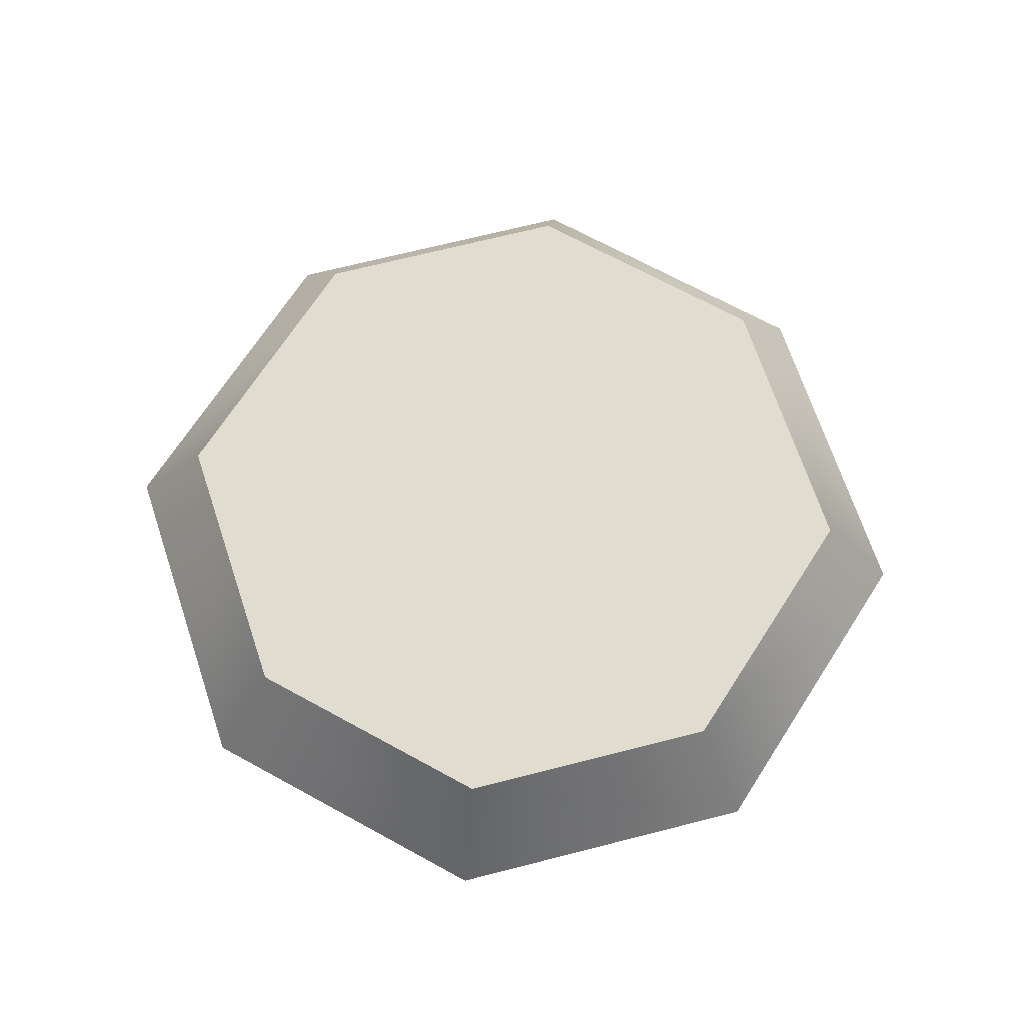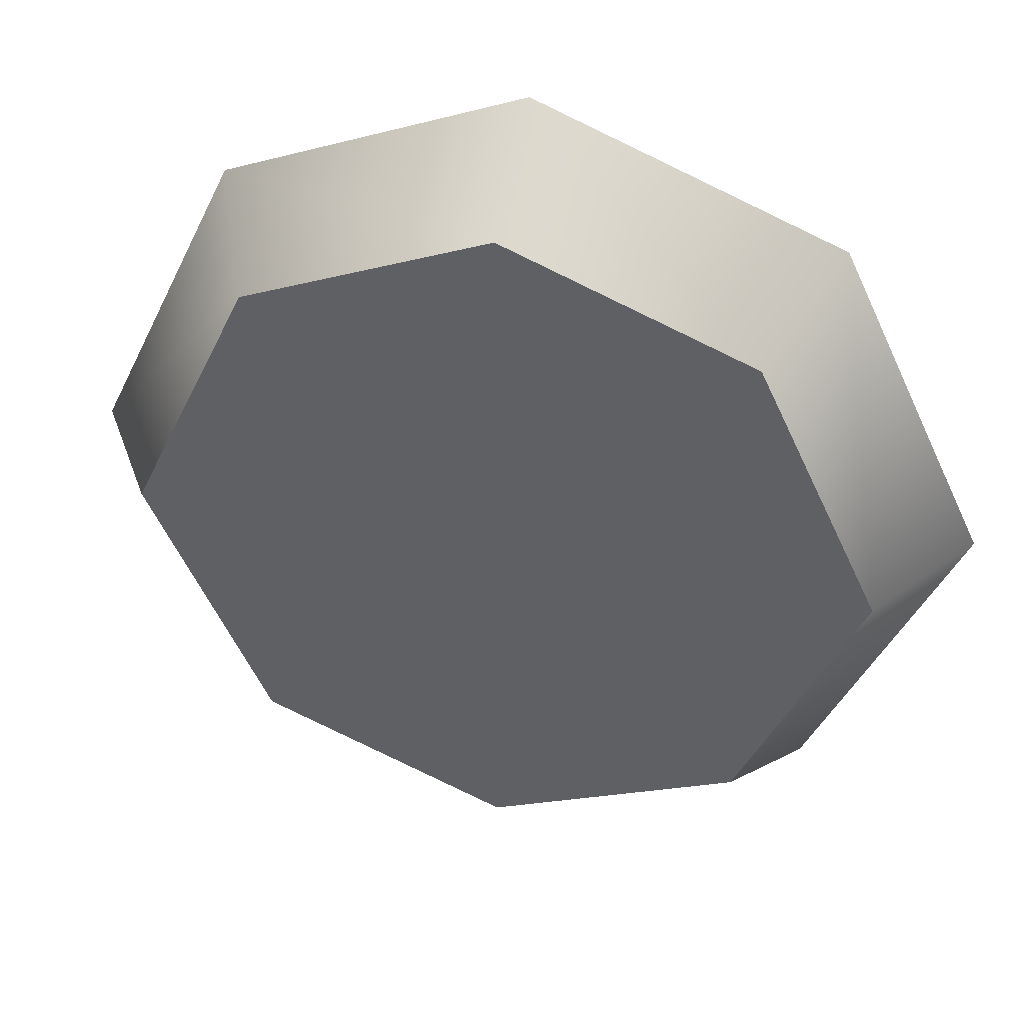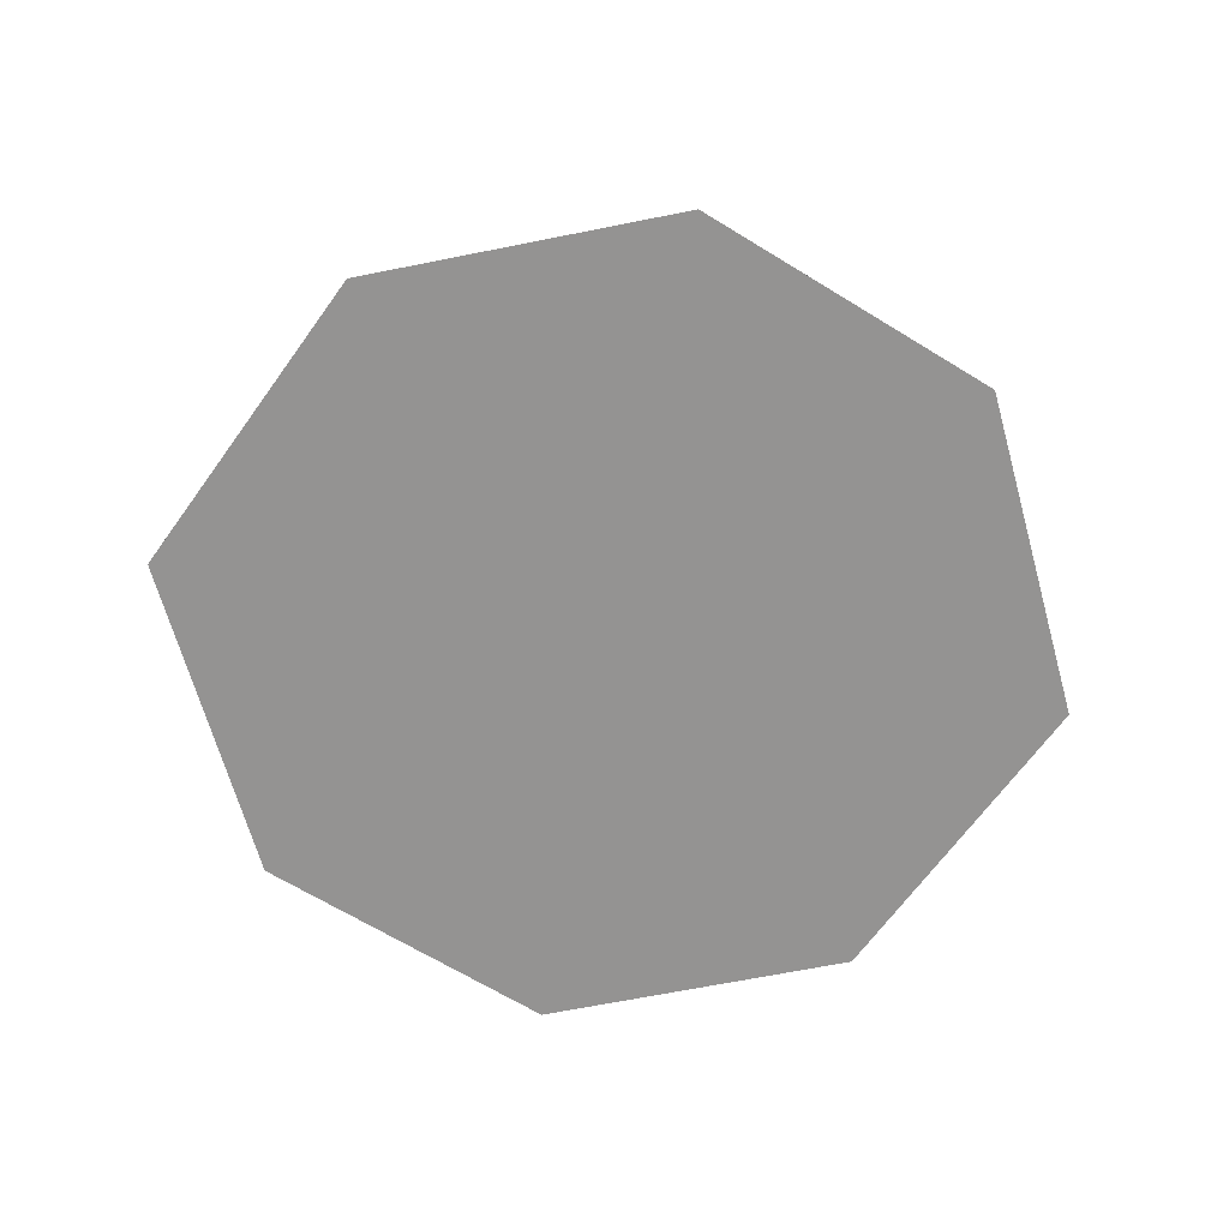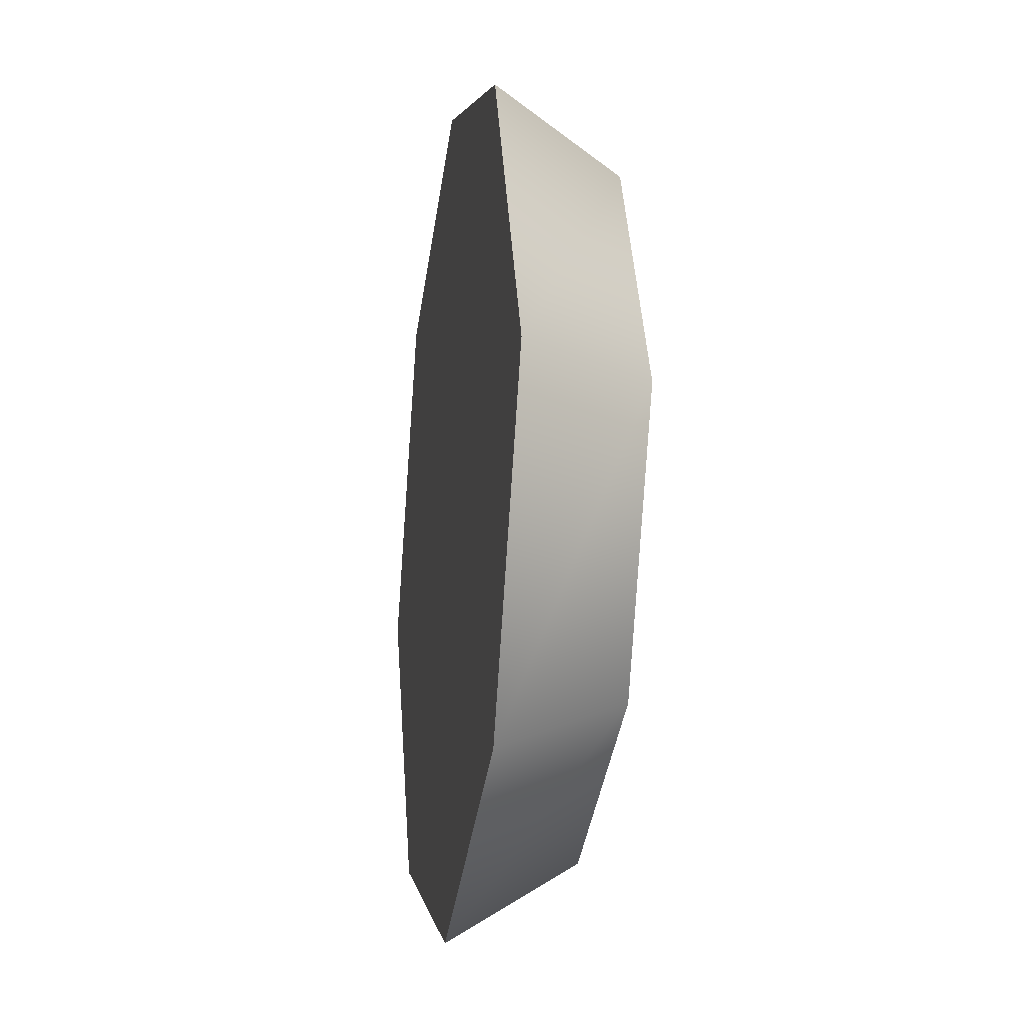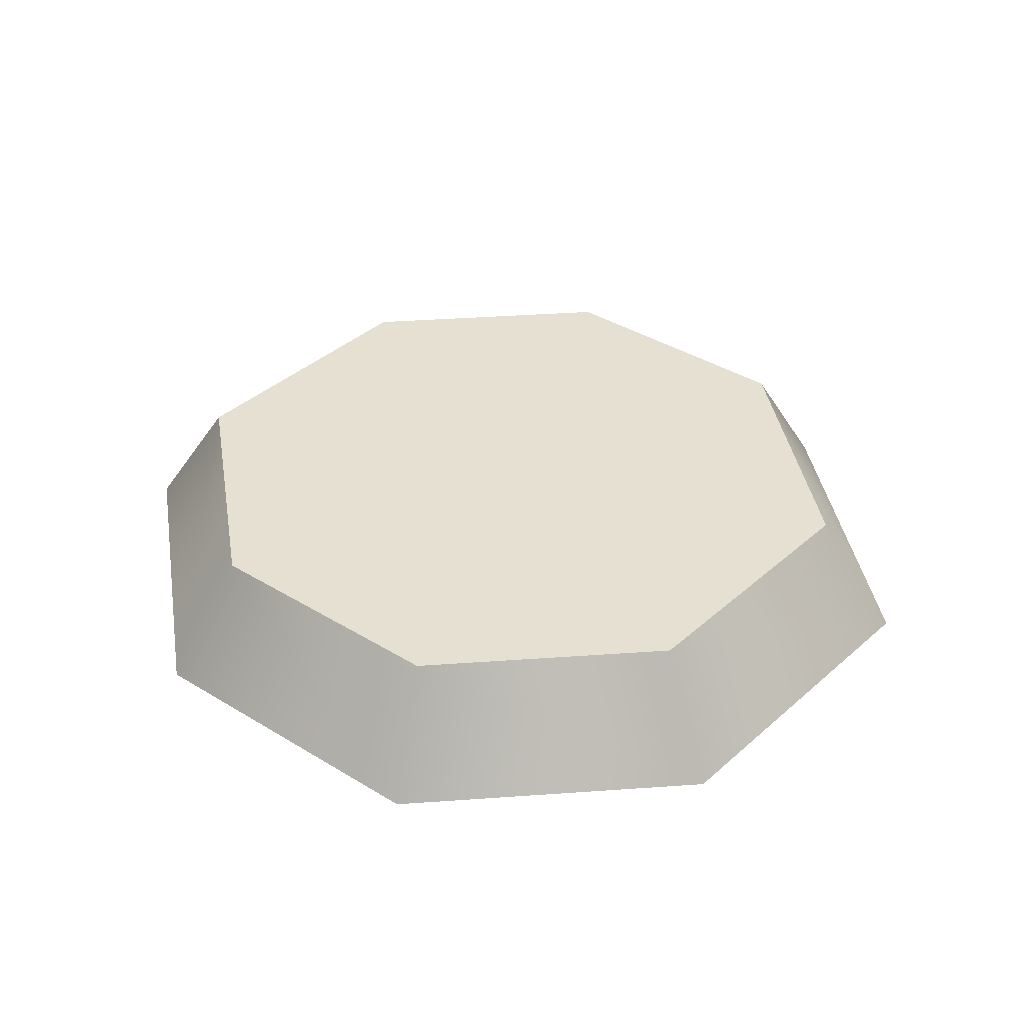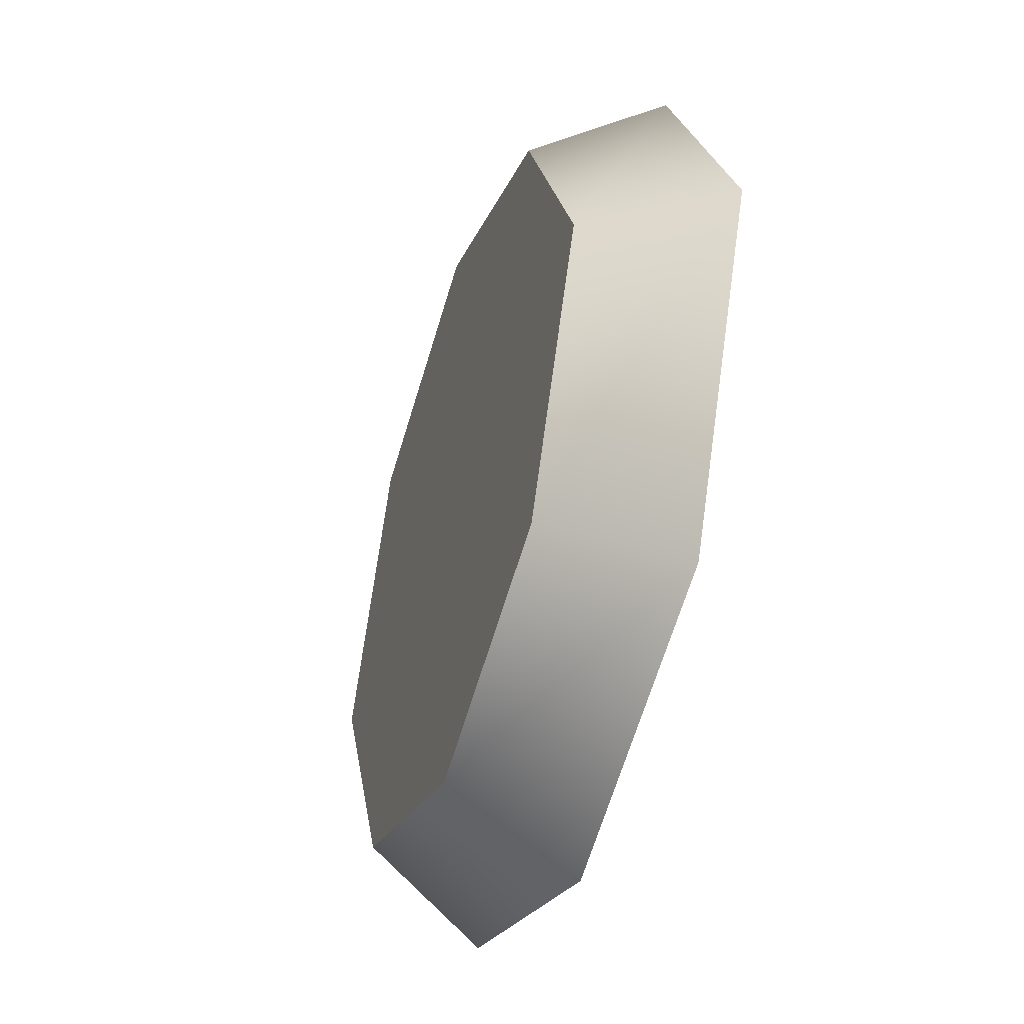
<metadata>
{"format":"obj","ext":"obj","renderer":"f3d","projection":"perspective","resolution":1024,"background":"white","views":[{"elev":69.6,"azim":-172.8,"up":"+Y"},{"elev":37.8,"azim":-165.6,"up":"+Z"},{"elev":-66.8,"azim":169.9,"up":"+Y"},{"elev":-18.4,"azim":81.0,"up":"+Z"},{"elev":38.5,"azim":-163.7,"up":"+Y"},{"elev":-43.5,"azim":-108.2,"up":"+Z"}]}
</metadata>
<code>
o model_3152
v 0 0.1409 0.3885
v 0 0.1409 -0.3885
v -0.2731 0.1409 -0.2811
v -0.2731 0.1409 0.2811
v -0.4085 0.1409 0
v 0.2731 0.1409 0.2811
v 0.2731 0.1409 -0.2811
v 0.4085 0.1409 0
v 0 0 0.4755
v -0.3343 0 0.3441
v -0.3343 0 -0.3441
v 0 0 -0.4755
v -0.5 0 0
v 0.3343 0 -0.3441
v 0.3343 0 0.3441
v 0.5 0 0
v 0 0.1409 -0.3885
v 0 0 -0.4755
v -0.3343 0 -0.3441
v -0.2731 0.1409 -0.2811
v -0.2731 0.1409 0.2811
v -0.3343 0 0.3441
v 0 0 0.4755
v 0 0.1409 0.3885
v -0.5 0 0
v -0.4085 0.1409 0
v 0.3343 0 0.3441
v 0.2731 0.1409 0.2811
v 0.2731 0.1409 -0.2811
v 0.3343 0 -0.3441
v 0 0 -0.4755
v 0 0.1409 -0.3885
v 0.5 0 0
v 0.4085 0.1409 0
g surface_000
f 29 31 32
f 29 30 31
f 34 30 29
f 34 33 30
f 28 33 34
f 28 27 33
f 24 27 28
f 24 23 27
f 21 23 24
f 21 22 23
f 26 22 21
f 26 25 22
f 20 25 26
f 20 19 25
f 17 19 20
f 17 18 19
f 14 16 15
f 12 14 15
f 12 15 9
f 9 11 12
f 9 10 11
f 10 13 11
f 7 6 8
f 2 6 7
f 2 1 6
f 1 2 3
f 1 3 4
f 4 3 5

</code>
